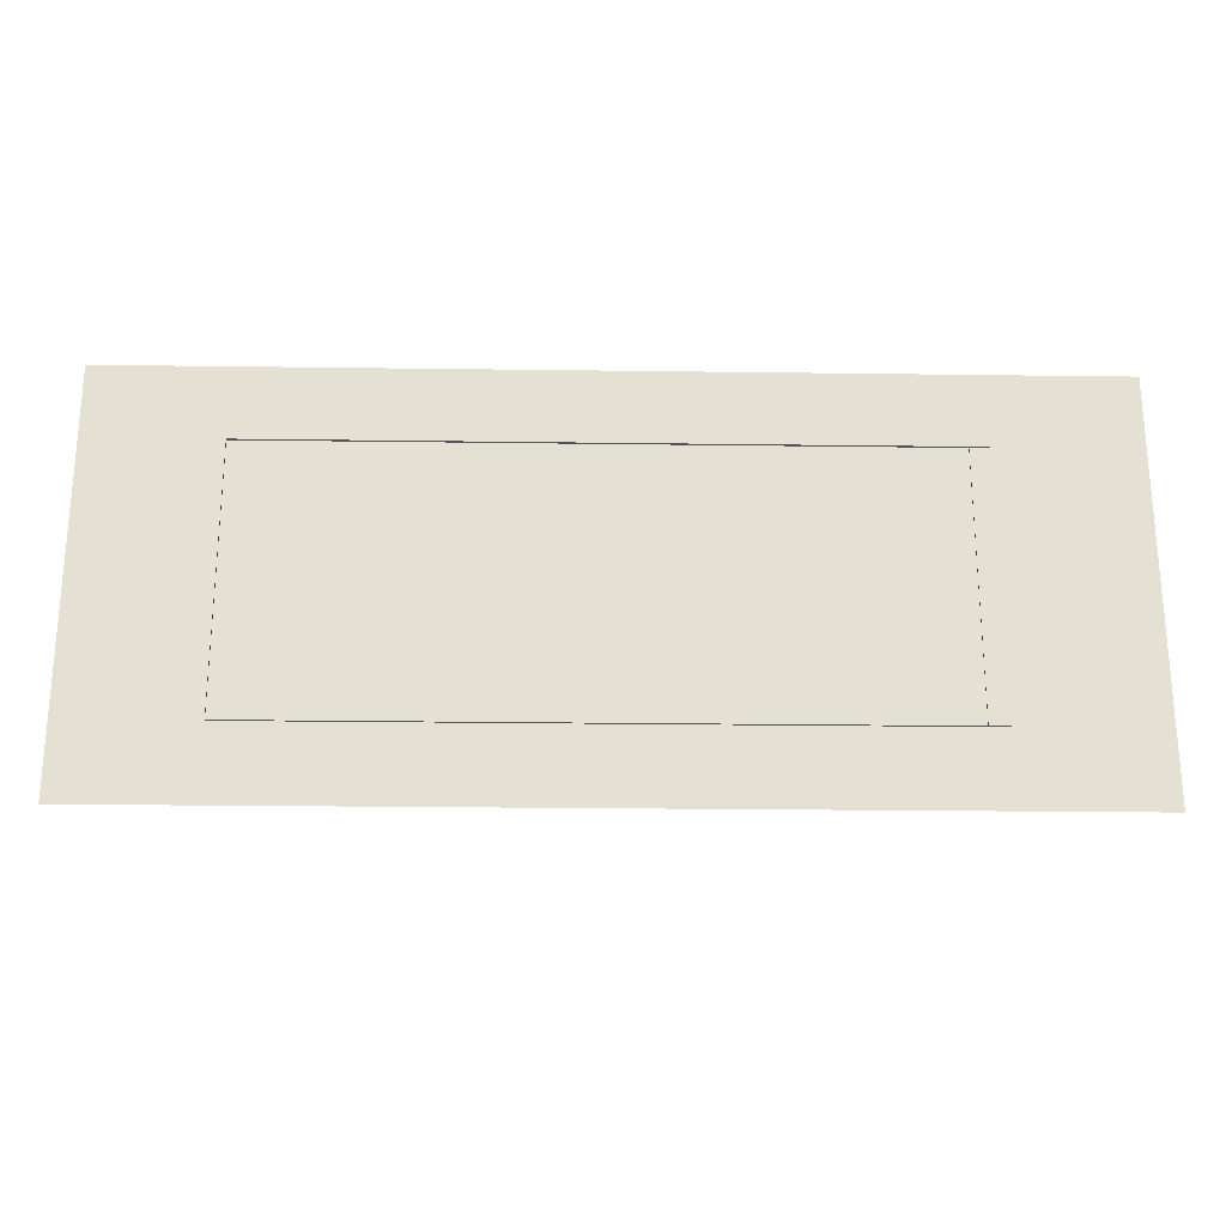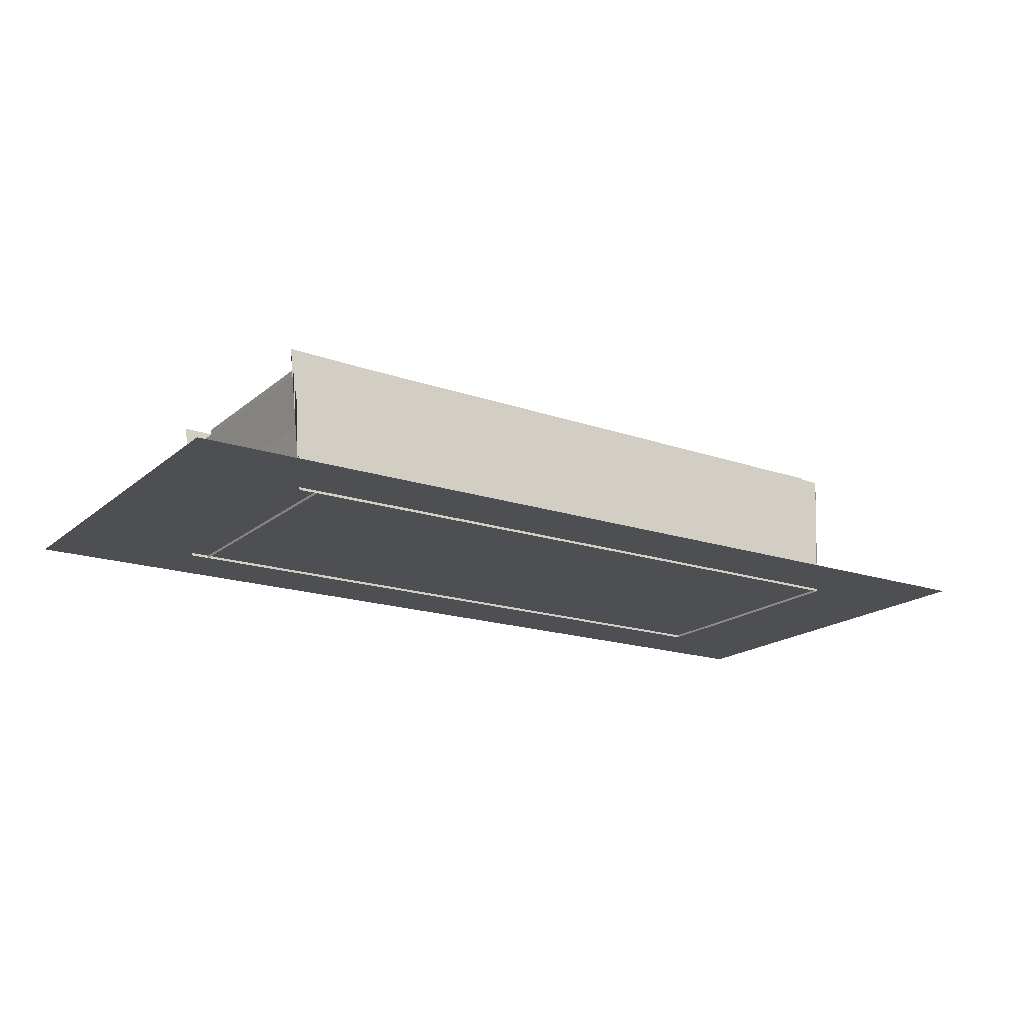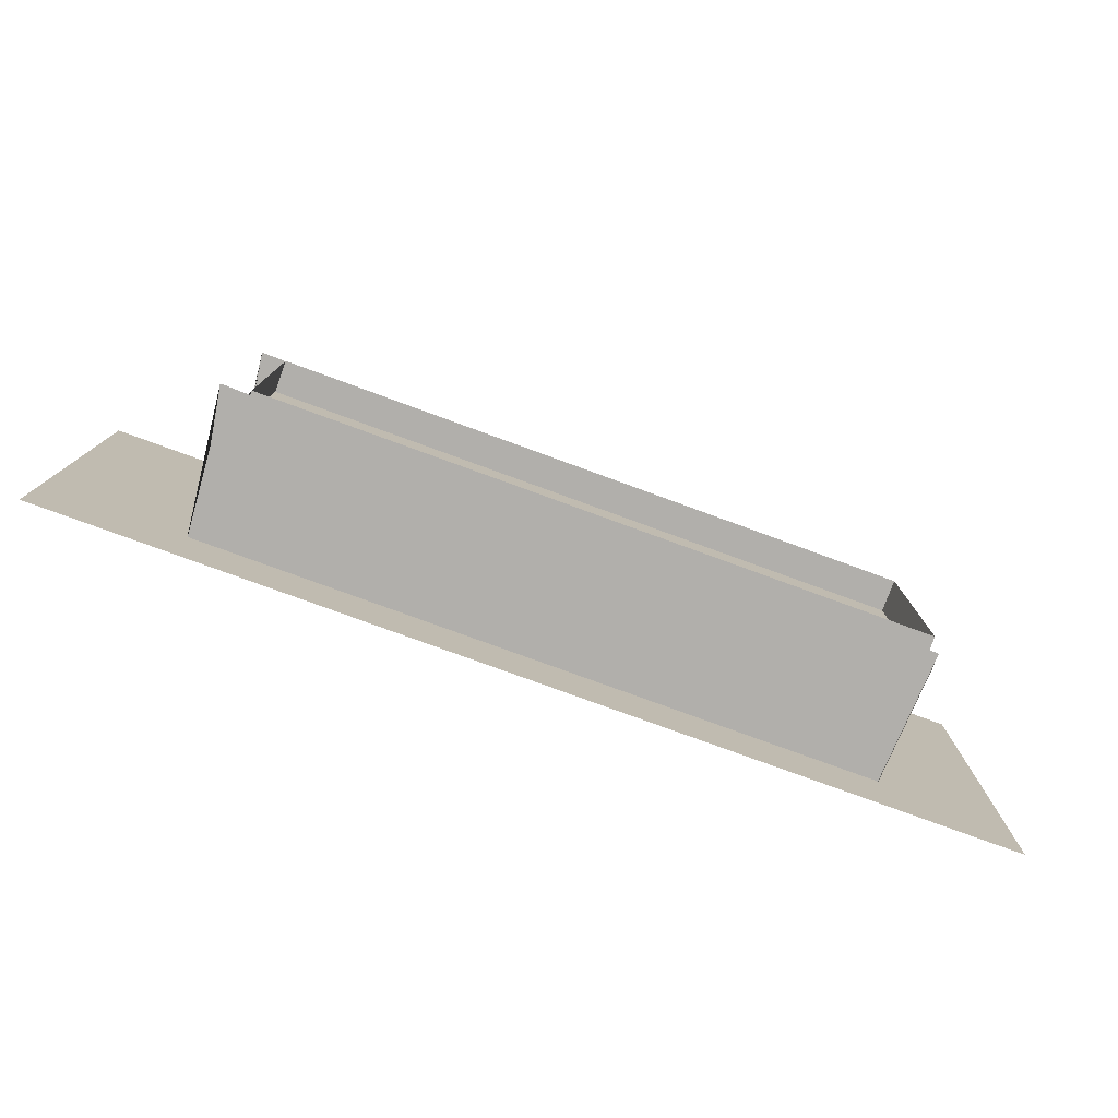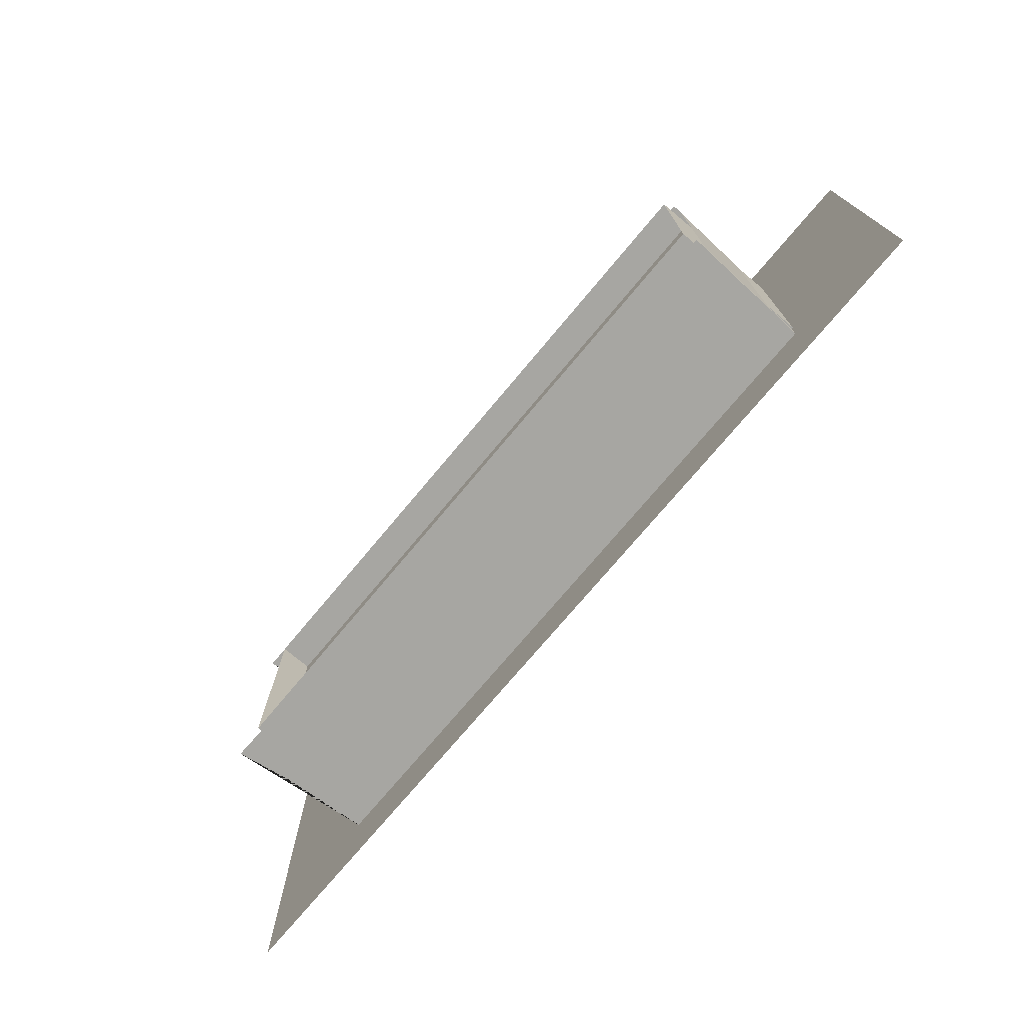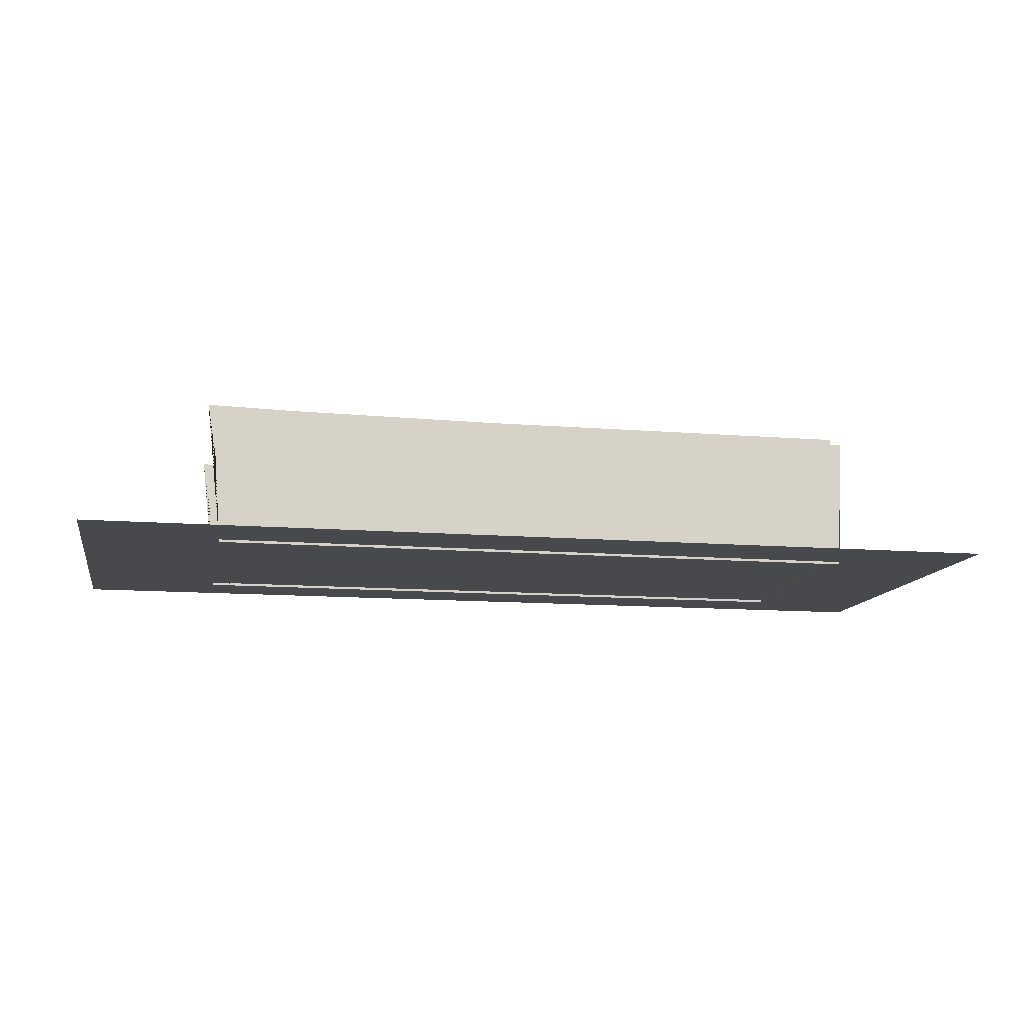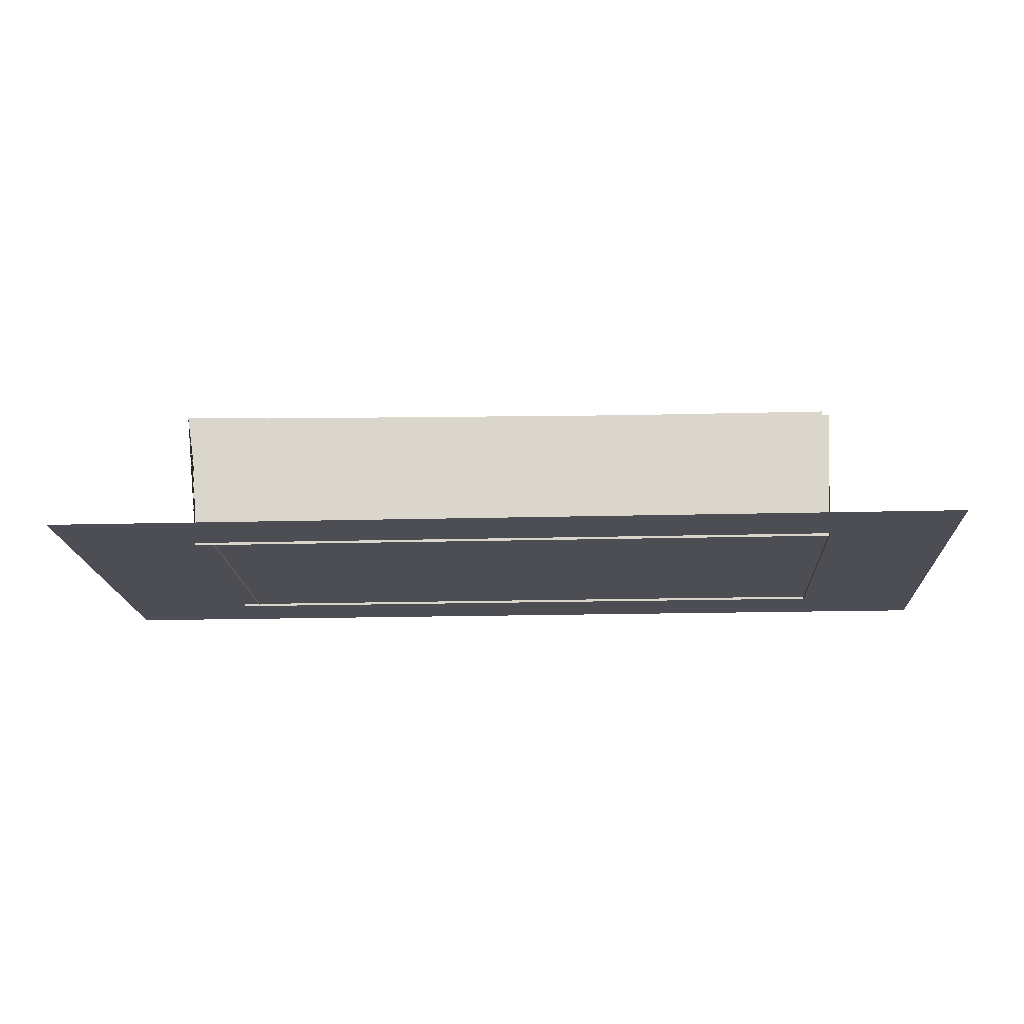
<metadata>
{"format":"obj","ext":"obj","renderer":"f3d","projection":"perspective","resolution":1024,"background":"white","views":[{"elev":-23.5,"azim":178.7,"up":"+Y"},{"elev":-18.2,"azim":-33.0,"up":"+Z"},{"elev":-78.1,"azim":-20.1,"up":"+Y"},{"elev":-74.0,"azim":50.1,"up":"+Y"},{"elev":-12.2,"azim":-10.9,"up":"+Z"},{"elev":-17.4,"azim":3.1,"up":"+Z"}]}
</metadata>
<code>
v -3 -1.251 0
v -3.141 -1.248 1.288
v -3.142 1.215 1.285
v -3.001 1.255 0
v 3.273 -1.263 0
v 3.272 1.263 0
v 3.335 1.262 1.194
v 3.336 -1.263 1.197
v -3.182 1.263 0
v -3.246 1.263 0.8536
v -3.334 1.263 1.389
v -2.49 1.263 1.369
v -2.467 1.263 0
v -3.186 -1.263 0
v -2.422 -1.263 0
v -2.486 -1.263 1.374
v -3.338 -1.263 1.395
v -3.25 -1.263 0.8587
v 2.32 -1.263 0
v 2.324 -1.263 1.323
v 3.269 -1.263 0
v 3.336 -1.263 1.299
v 2.288 1.263 0
v 2.319 1.263 1.319
v 3.34 1.263 1.294
v -3.111 -1.194 1.081
v 3.286 -1.145 1.081
v 3.292 1.214 1.081
v -3.098 1.216 1.081
v -4.522 -1.973 0.025
v 4.522 -1.973 0.025
v 4.522 1.973 0.025
v -4.522 1.973 0.025
v 3.291 -1.089 0.04159
v 3.291 -1.089 1.4
v -3.083 -1.089 1.4
v -3.083 -1.089 0.04159
v 3.291 1.182 0.04159
v 3.291 1.182 1.4
v -3.083 1.182 0.04159
v -3.083 1.182 1.4
g box planter
f 1 2 3 4
f 5 6 7 8
f 9 10 11 12 13
f 14 15 16 17 18
f 15 19 20 16
f 19 21 22 20
f 23 24 25 6
f 13 12 24 23
g soil planter
f 26 27 28 29
g soil1 planter
f 26 27 28 29
g shadow planter
f 30 31 32 33
g collision
f 34 35 36 37
f 38 39 35 34
f 40 41 39 38
f 37 36 41 40

</code>
